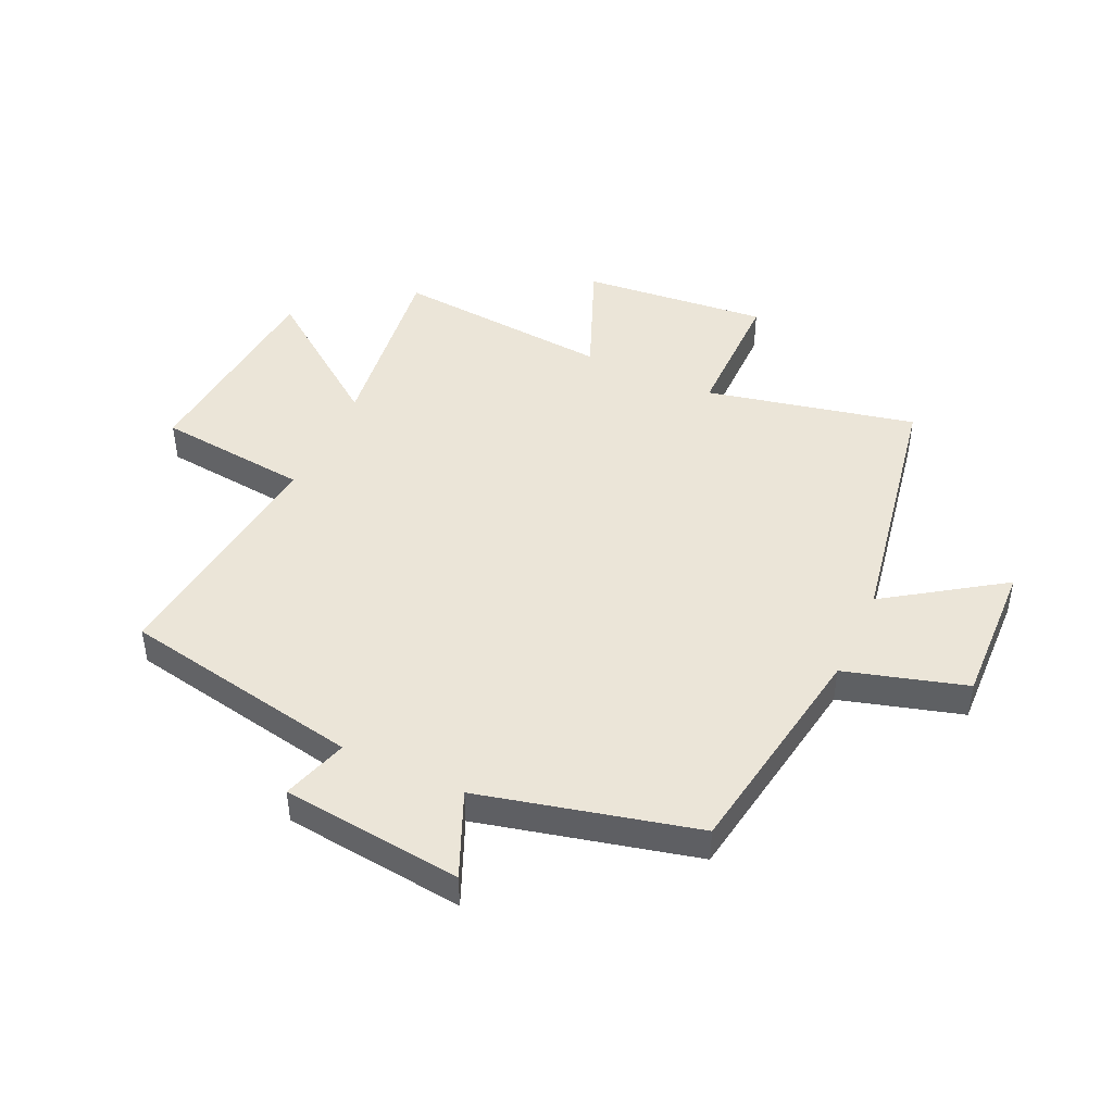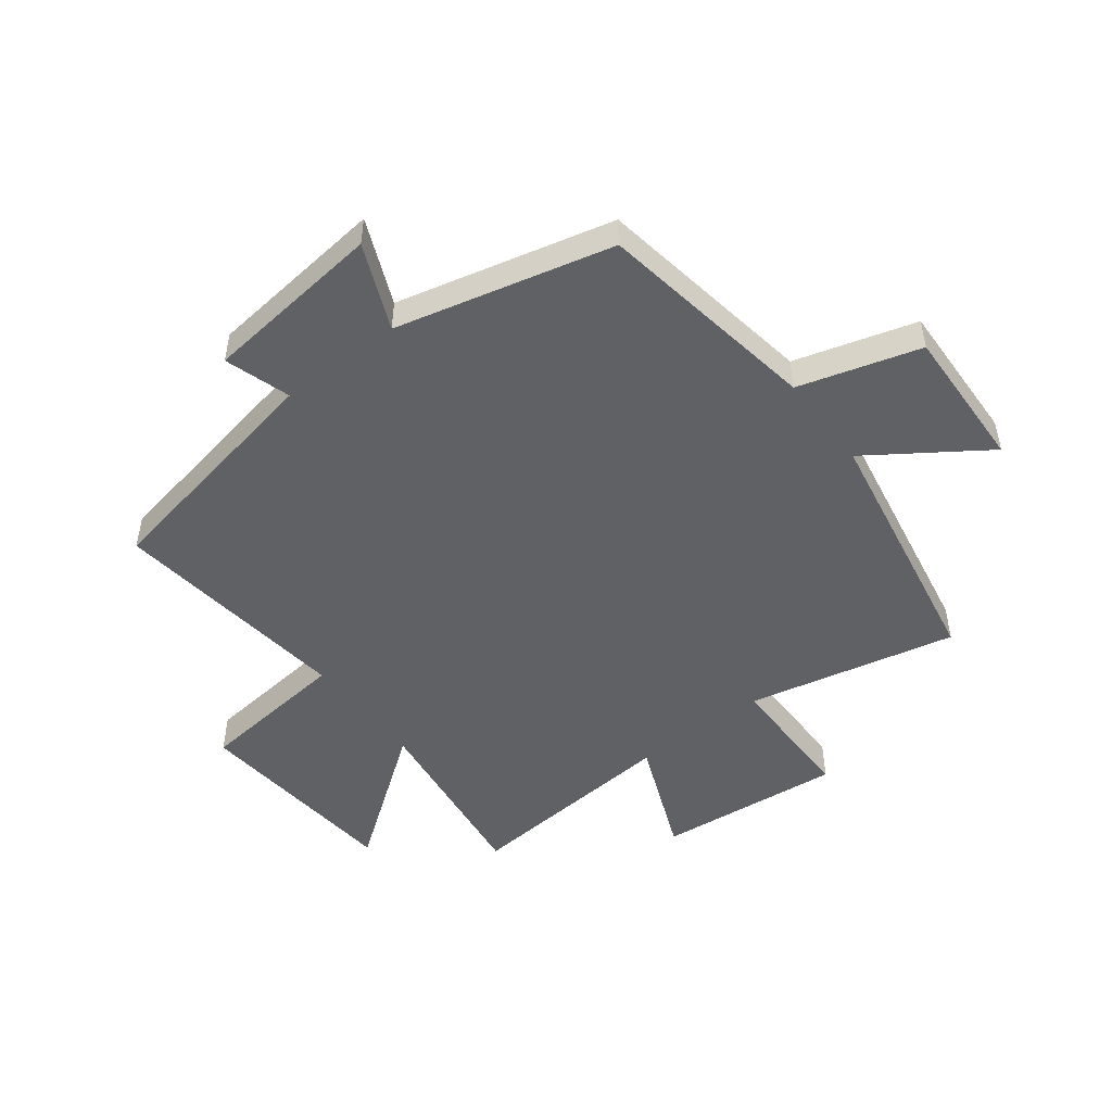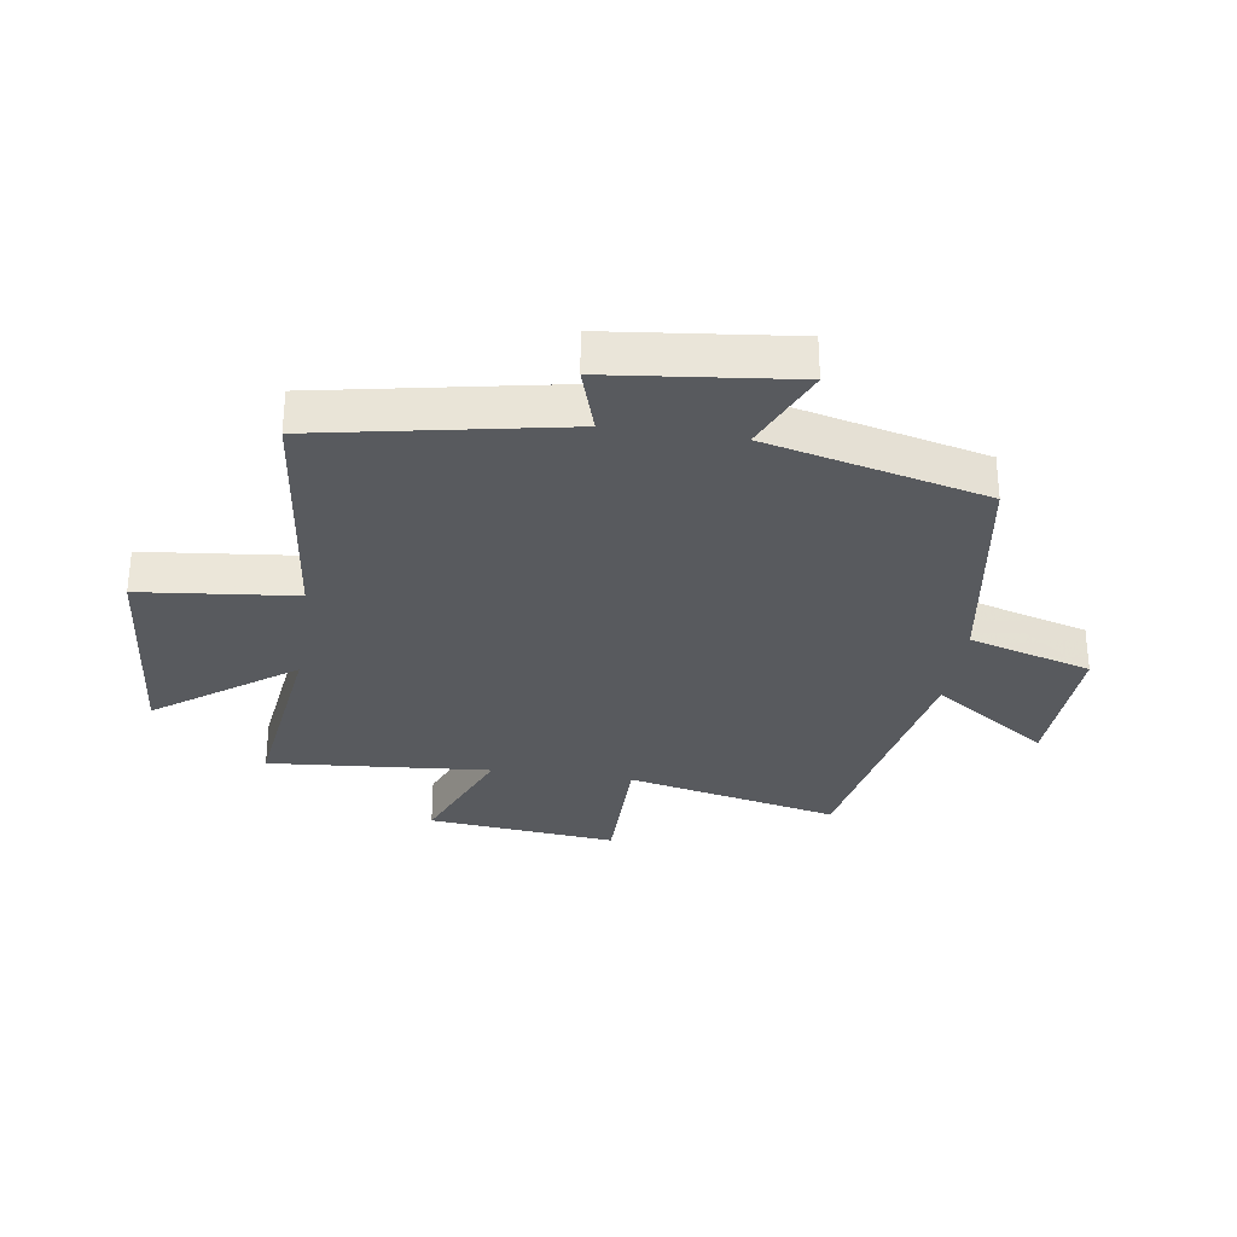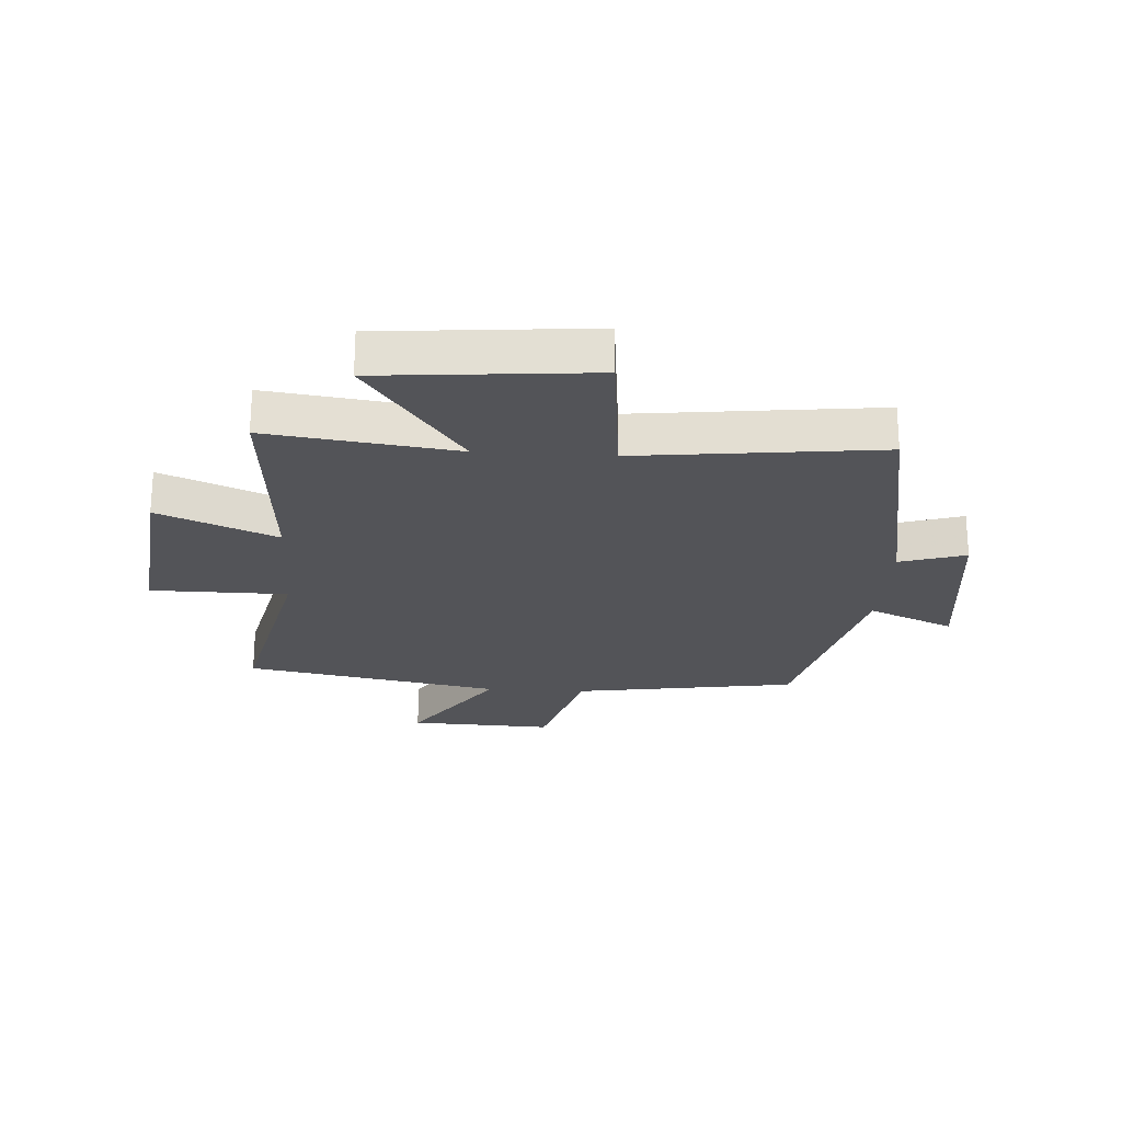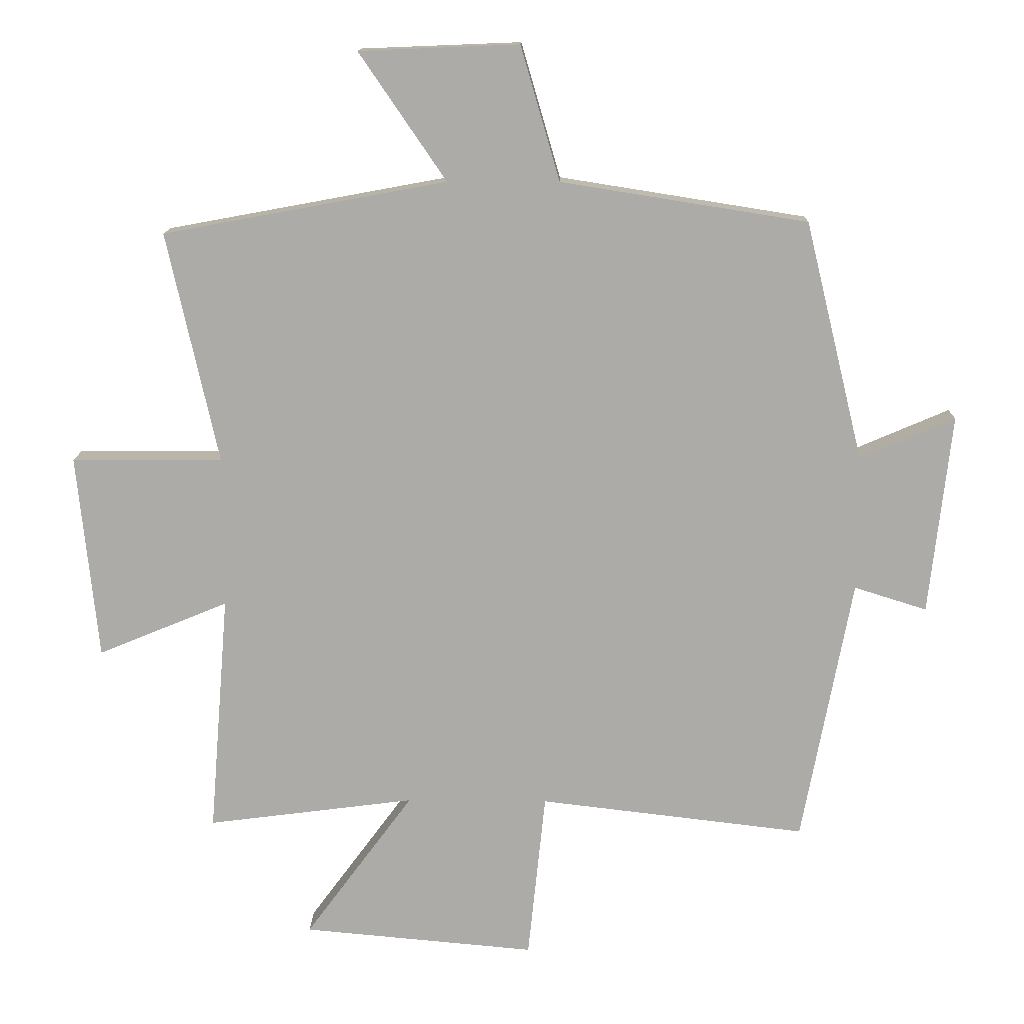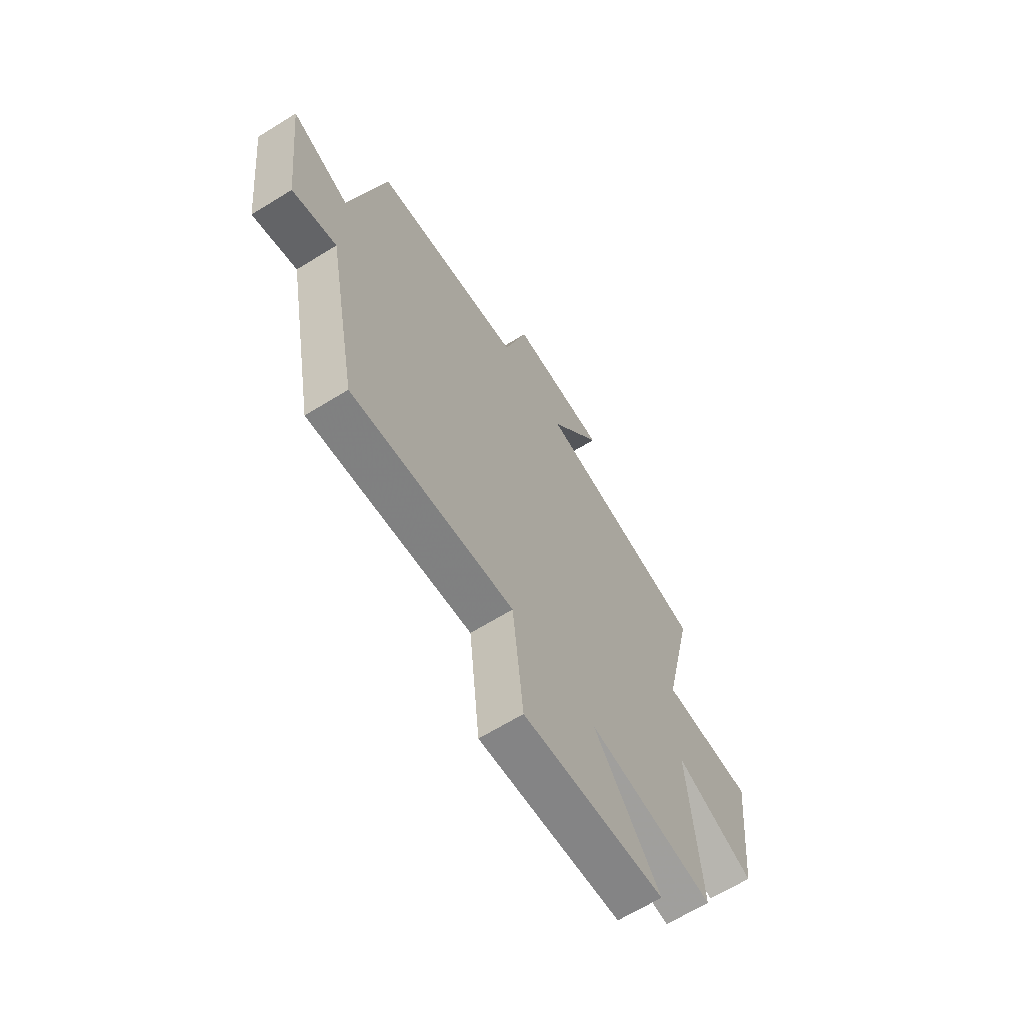
<metadata>
{"format":"obj","ext":"obj","renderer":"f3d","projection":"perspective","resolution":1024,"background":"white","views":[{"elev":45.6,"azim":-65.1,"up":"+Y"},{"elev":-49.3,"azim":-52.5,"up":"+Y"},{"elev":-30.9,"azim":-98.4,"up":"+Y"},{"elev":-23.6,"azim":176.3,"up":"+Y"},{"elev":13.6,"azim":-178.6,"up":"+Z"},{"elev":-65.6,"azim":-58.1,"up":"+Z"}]}
</metadata>
<code>
v 0.579 0.07 0.419
v 0.5 0.07 0.063
v 0.733 0.07 0.062
v 0.701 0.07 -0.254
v 0.5 0.07 -0.171
v 0.53 0.07 -0.542
v 0.209 0.07 -0.5
v 0.376 0.07 -0.727
v 0.016 0.07 -0.759
v -0.011 0.07 -0.5
v -0.423 0.07 -0.548
v -0.5 0.07 -0.138
v -0.612 0.07 -0.173
v -0.646 0.07 0.135
v -0.5 0.07 0.072
v -0.41 0.07 0.44
v -0.03 0.07 0.5
v 0.03 0.07 0.706
v 0.276 0.07 0.696
v 0.142 0.07 0.5
v 0.579 0 0.419
v 0.5 0 0.063
v 0.733 0 0.062
v 0.701 0 -0.254
v 0.5 0 -0.171
v 0.53 0 -0.542
v 0.209 0 -0.5
v 0.376 0 -0.727
v 0.016 0 -0.759
v -0.011 0 -0.5
v -0.423 0 -0.548
v -0.5 0 -0.138
v -0.612 0 -0.173
v -0.646 0 0.135
v -0.5 0 0.072
v -0.41 0 0.44
v -0.03 0 0.5
v 0.03 0 0.706
v 0.276 0 0.696
v 0.142 0 0.5
f 17 18 19 20
f 20 1 2
f 17 20 2
f 16 17 2
f 15 16 2
f 12 13 14 15
f 12 15 2
f 11 12 2
f 10 11 2
f 7 8 9 10
f 7 10 2
f 5 6 7
f 5 7 2
f 2 3 4 5
f 40 39 38 37
f 22 21 40
f 22 40 37
f 22 37 36
f 22 36 35
f 35 34 33 32
f 22 35 32
f 22 32 31
f 22 31 30
f 30 29 28 27
f 22 30 27
f 27 26 25
f 22 27 25
f 25 24 23 22
f 1 21 22 2
f 2 22 23 3
f 3 23 24 4
f 4 24 25 5
f 5 25 26 6
f 6 26 27 7
f 7 27 28 8
f 8 28 29 9
f 9 29 30 10
f 10 30 31 11
f 11 31 32 12
f 12 32 33 13
f 13 33 34 14
f 14 34 35 15
f 15 35 36 16
f 16 36 37 17
f 17 37 38 18
f 18 38 39 19
f 19 39 40 20
f 20 40 21 1

</code>
